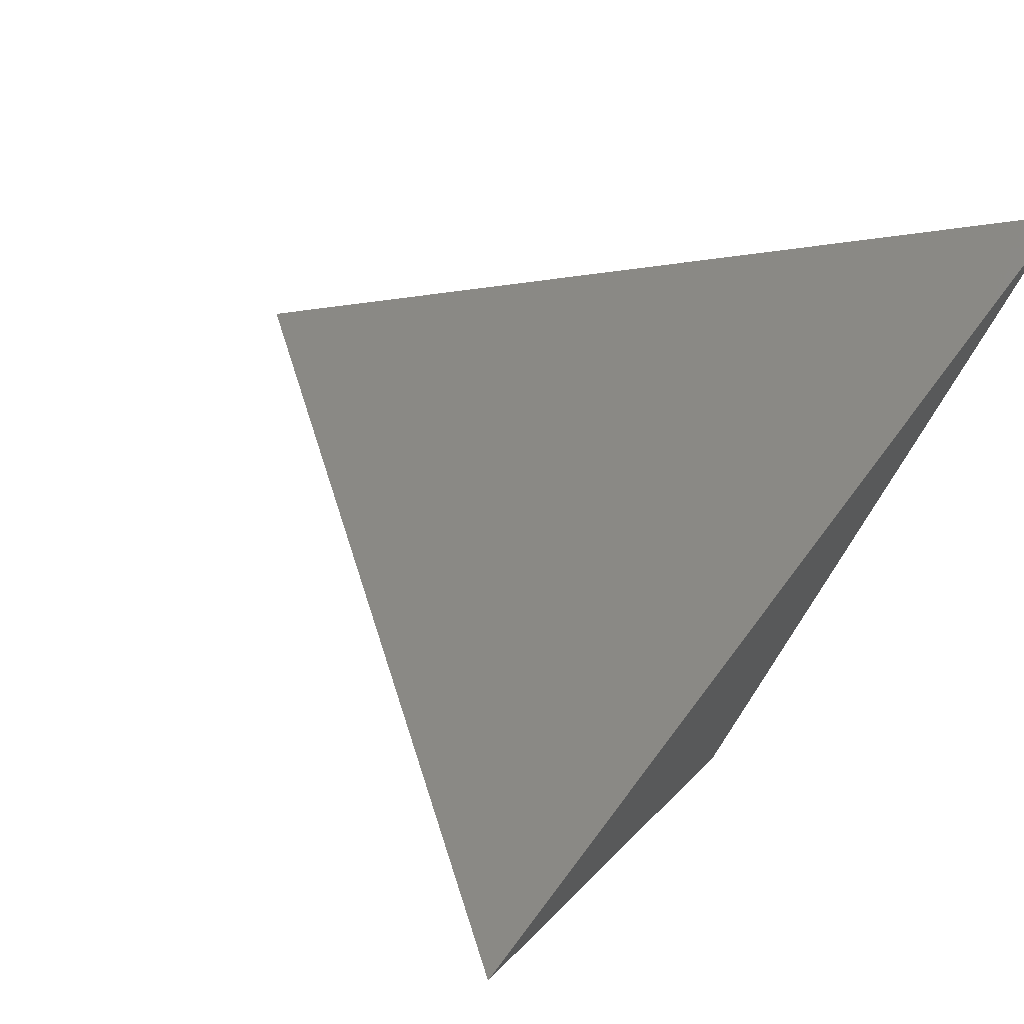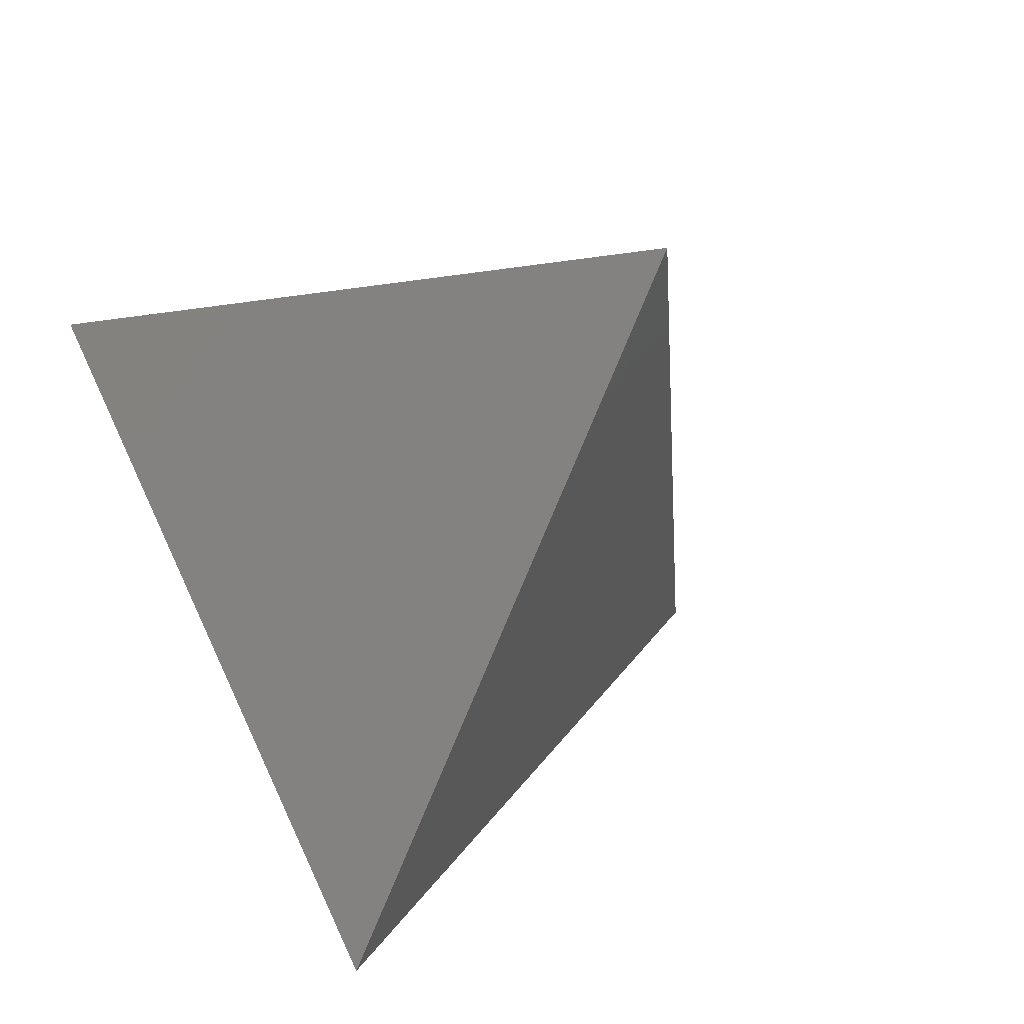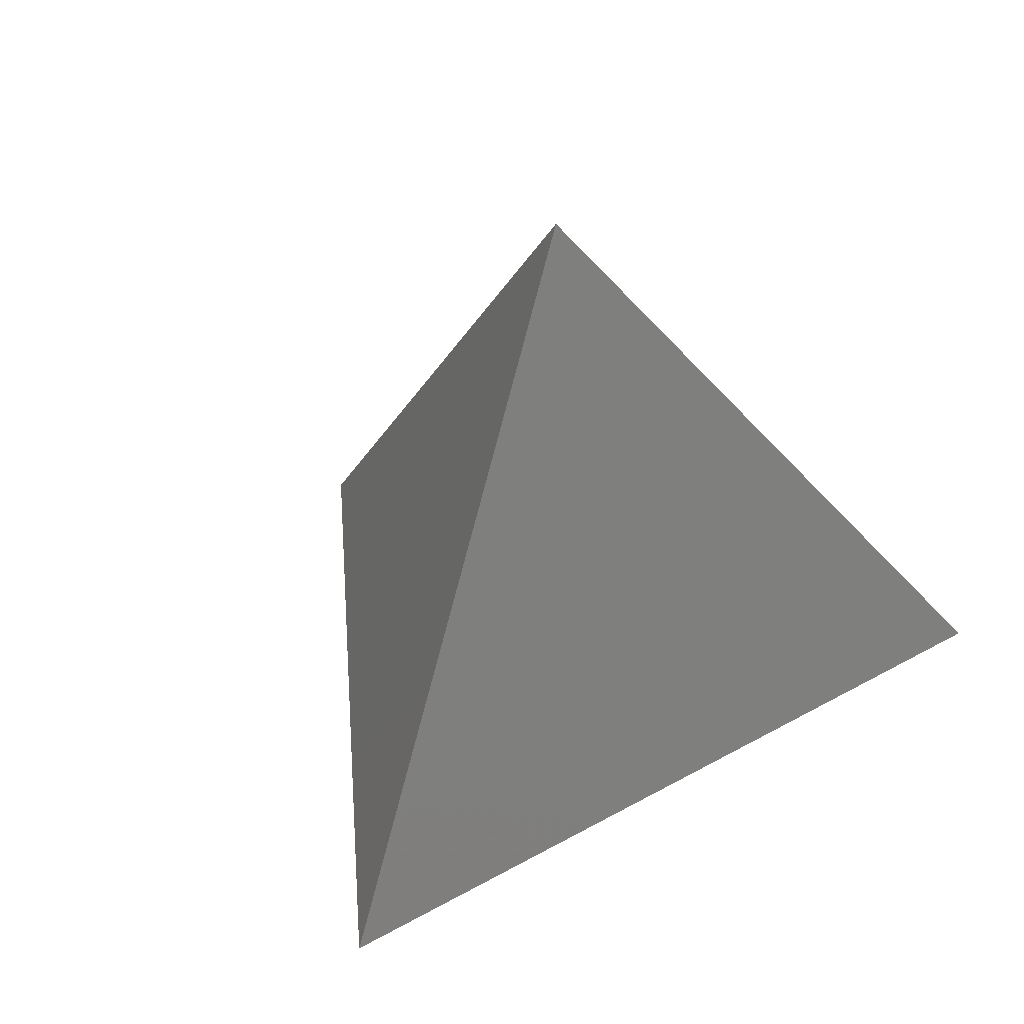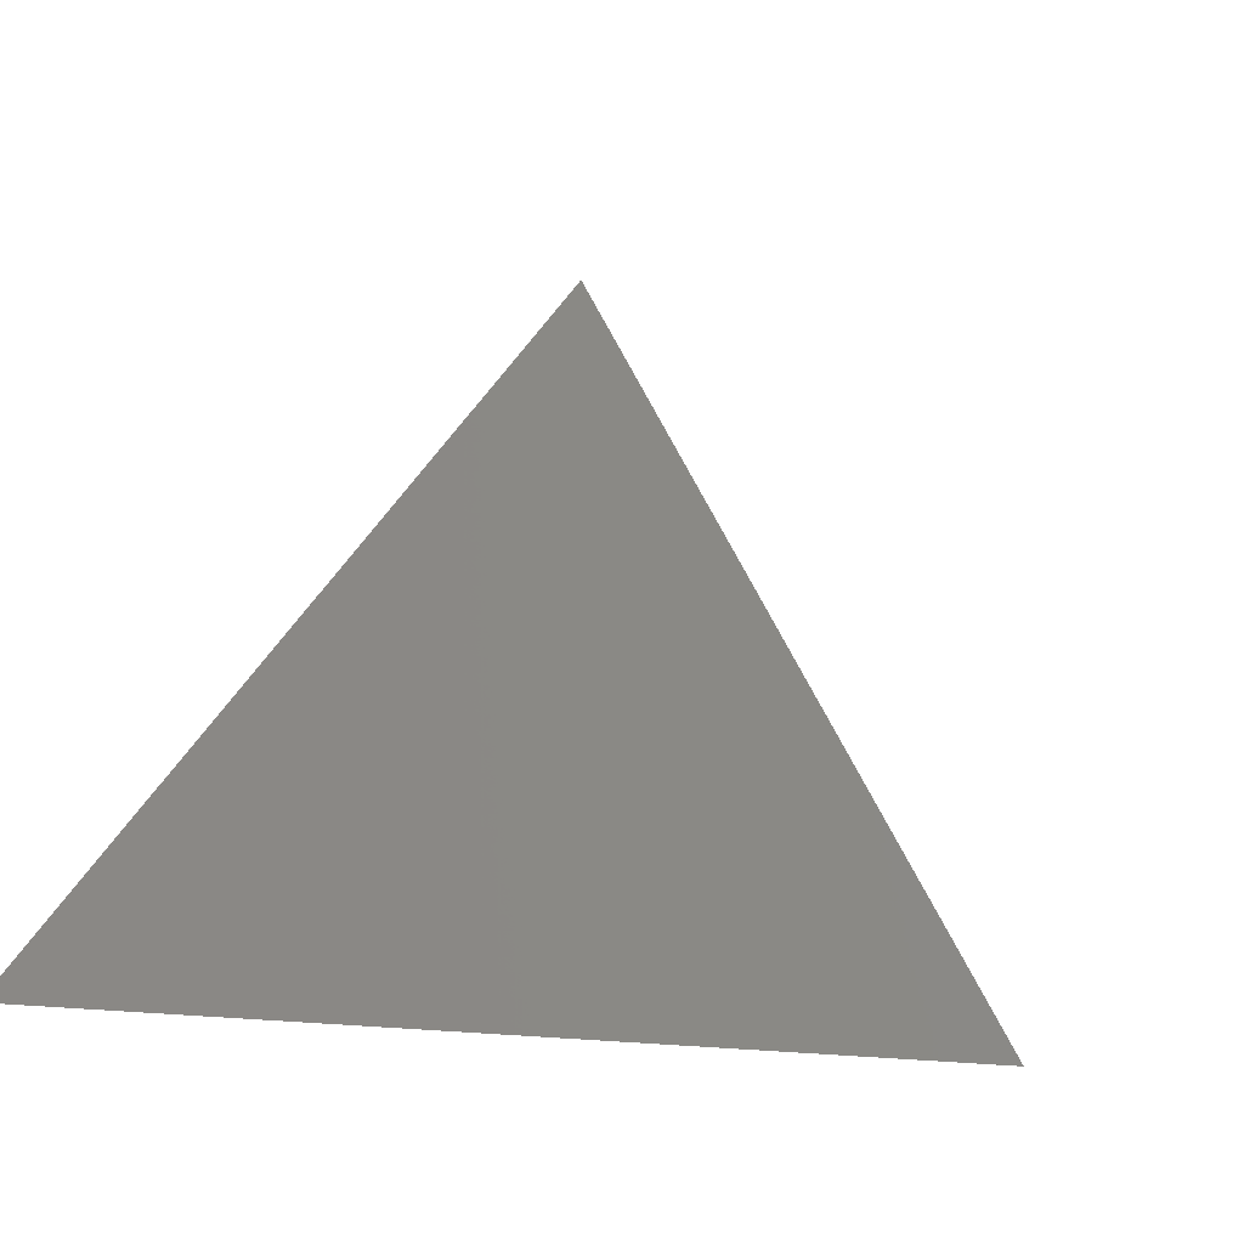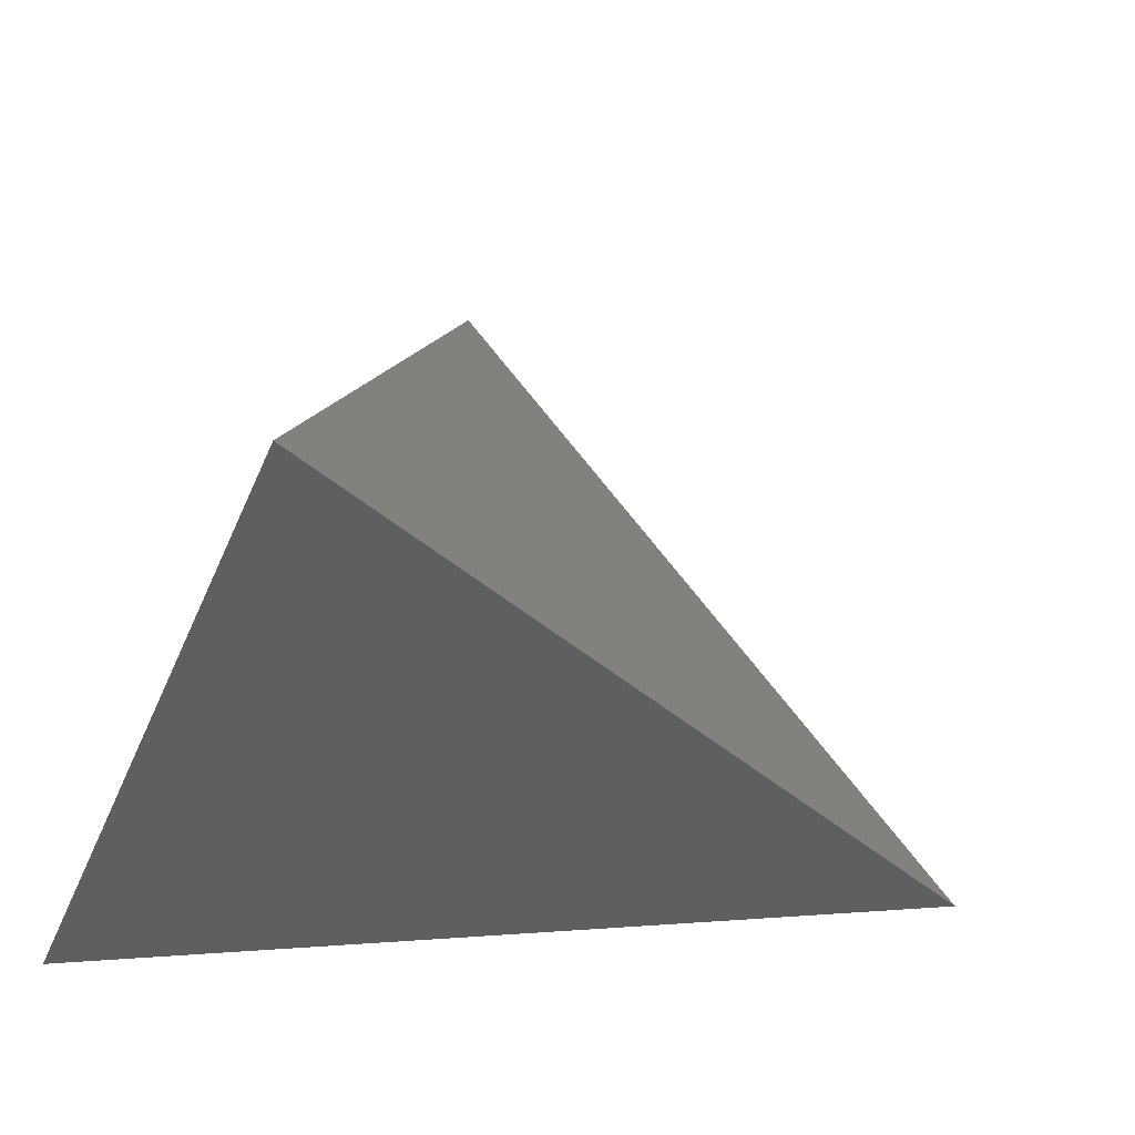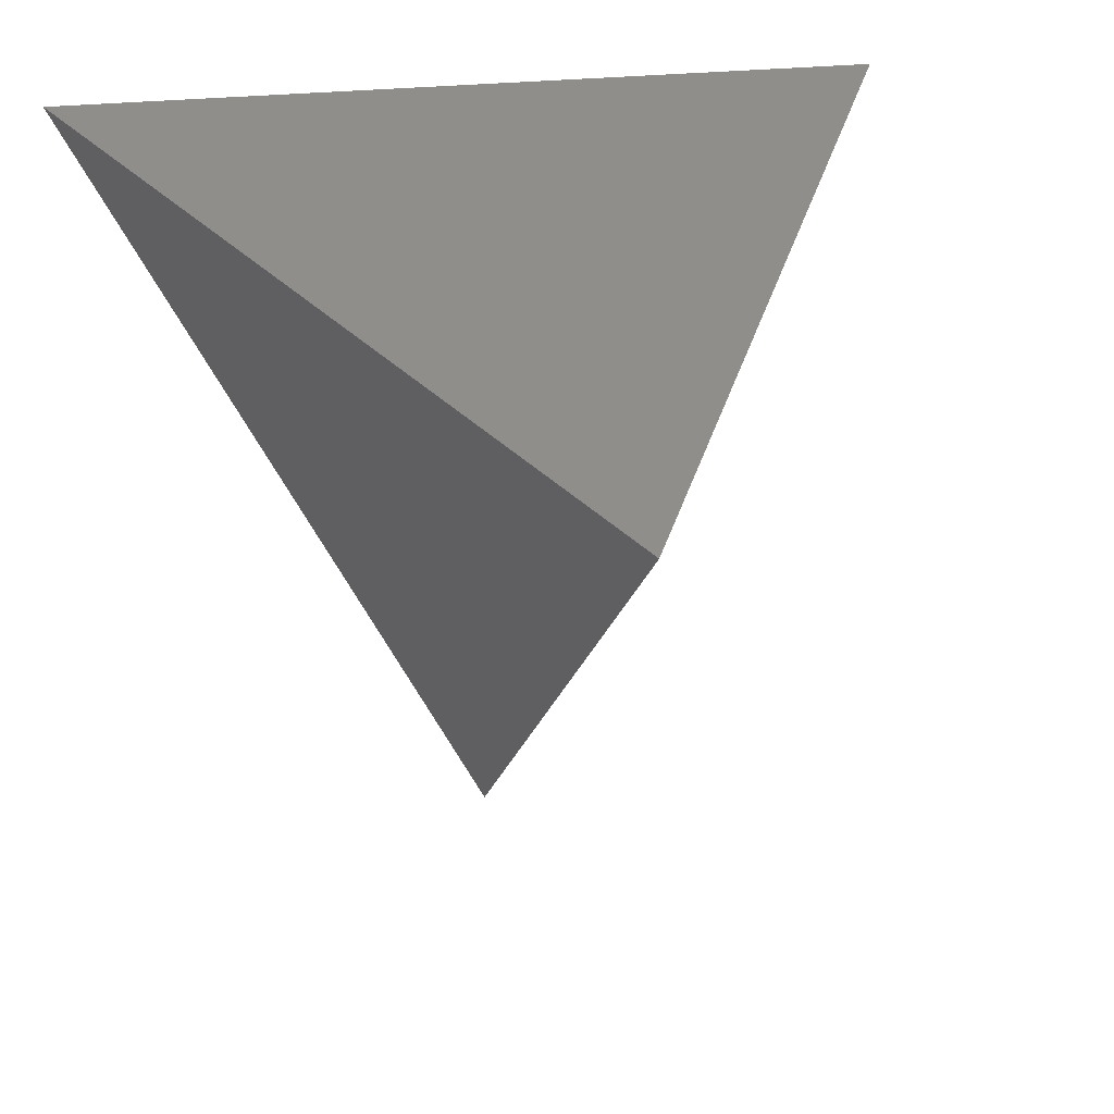
<metadata>
{"format":"stl","ext":"stl","renderer":"f3d","projection":"perspective","resolution":1024,"background":"white","views":[{"elev":73.4,"azim":127.1,"up":"+Y"},{"elev":-51.7,"azim":-31.2,"up":"+Y"},{"elev":32.5,"azim":23.6,"up":"+Z"},{"elev":2.7,"azim":-162.9,"up":"+Z"},{"elev":-37.7,"azim":-110.9,"up":"+Z"},{"elev":21.3,"azim":-16.2,"up":"+Y"}]}
</metadata>
<code>
# stl→obj: 4 verts, 4 faces
v -0.612 0.3941 -0.2962
v 0.6038 0.3884 -0.2962
v 0 -0.7407 -0.2962
v 9.934e-09 -0.01708 0.553
f 1 2 3
f 1 3 4
f 2 1 4
f 3 2 4

</code>
